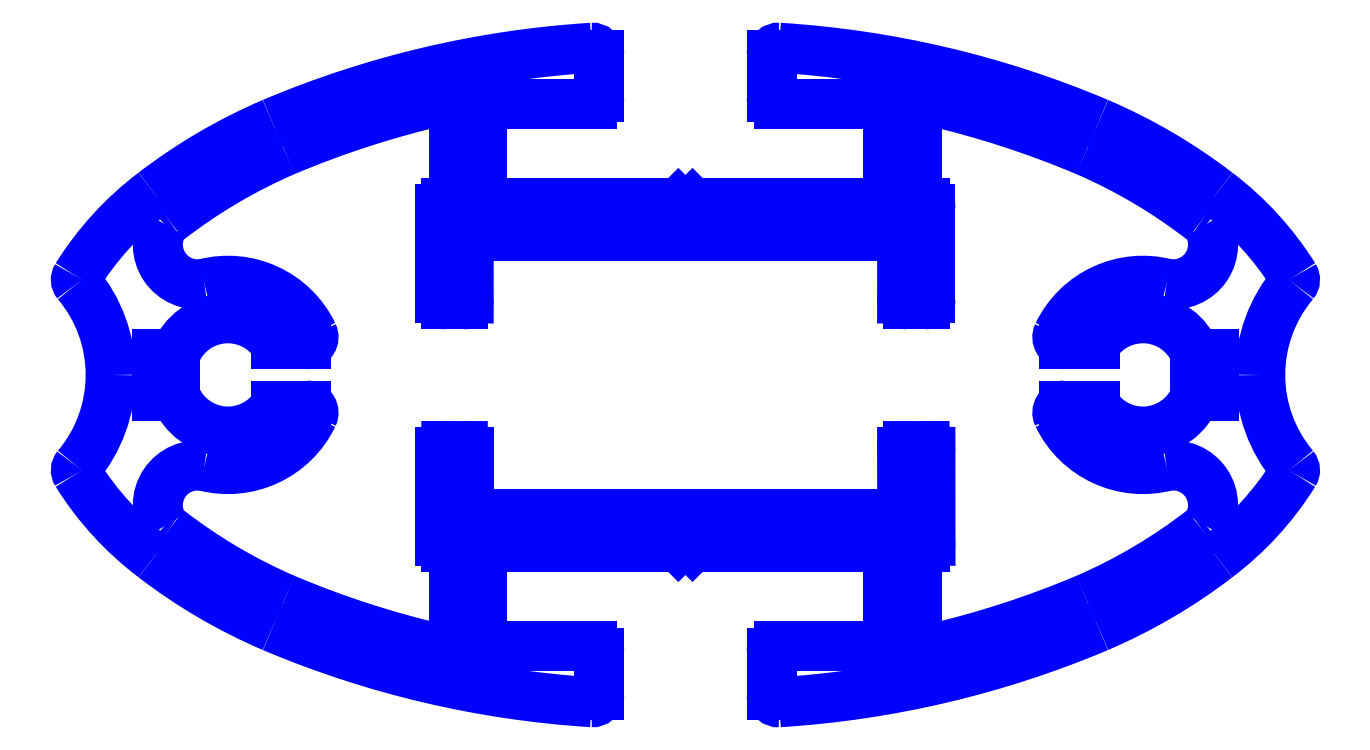
<metadata>
{"format":"dxf","ext":"dxf","renderer":"ezdxf+matplotlib","layout":"modelspace","background":"white","min_lineweight":24,"dpi":150}
</metadata>
<code>
0
SECTION
2
ENTITIES
0
ARC
8
0
10
737.1
20
296.6
30
0
40
0.3008
50
154.5
51
269.8
0
ARC
8
0
10
740.4
20
295
30
0
40
3.988
50
75.48
51
154.3
0
ARC
8
0
10
722.4
20
267.5
30
0
40
40.06
50
67.09
51
76.97
0
ARC
8
5
10
722.4
20
322.5
30
0
40
41.45
50
273.6
51
292.9
0
ARC
8
5
10
722.4
20
267.5
30
0
40
41.38
50
67.08
51
86.4
0
ARC
8
0
10
722.4
20
322.4
30
0
40
40.06
50
283
51
292.9
0
ARC
8
0
10
740.4
20
295
30
0
40
3.99
50
205.7
51
284.5
0
ARC
8
0
10
737.1
20
293.4
30
0
40
0.3009
50
90.26
51
205.5
0
LINE
8
0
10
731.4
20
298.2
30
0
11
731.4
21
302
31
0
0
LINE
8
0
10
710.7
20
302
30
0
11
710.7
21
298.2
31
0
0
ARC
8
0
10
713.1
20
283.5
30
0
40
22.86
50
113.4
51
127.8
0
ARC
8
5
10
706.5
20
292.1
30
0
40
13.29
50
127.1
51
148
0
LINE
8
0
10
710.9
20
298
30
0
11
711.6
21
298
31
0
0
ARC
8
0
10
710.7
20
283.8
30
0
40
0.4989
50
257.1
51
359.9
0
ARC
8
0
10
711
20
287.4
30
0
40
0.2453
50
357.1
51
87.28
0
LINE
8
0
10
711.6
20
291.9
30
0
11
710.9
21
292
31
0
0
ARC
8
5
10
719.6
20
322.3
30
0
40
41.33
50
247.1
51
266.4
0
ARC
8
0
10
700.4
20
300.5
30
0
40
1.683
50
148.1
51
279.8
0
ARC
8
0
10
700.4
20
289.4
30
0
40
1.683
50
80.17
51
212.4
0
ARC
8
5
10
712.8
20
305.8
30
0
40
23.4
50
232.5
51
246.8
0
ARC
8
5
10
706.5
20
297.8
30
0
40
13.29
50
212
51
232.9
0
ARC
8
5
10
690.7
20
294.9
30
0
40
6
50
319.9
51
0.09801
0
ARC
8
5
10
695.5
20
290.9
30
0
40
0.25
50
140.3
51
212.3
0
ARC
8
5
10
690.7
20
295
30
0
40
6
50
359.9
51
40.12
0
ARC
8
5
10
695.5
20
299
30
0
40
0.25
50
147.7
51
219.7
0
ARC
8
0
10
701.7
20
295
30
0
40
2.4
50
202
51
327.2
0
ARC
8
0
10
701.7
20
295
30
0
40
3.99
50
255.5
51
334.3
0
ARC
8
0
10
719.7
20
322.4
30
0
40
40.06
50
247.1
51
257
0
ARC
8
0
10
713.1
20
306.5
30
0
40
22.86
50
232.2
51
246.6
0
ARC
8
0
10
699.8
20
289.4
30
0
40
1.262
50
225.7
51
237
0
ARC
8
0
10
710.9
20
287.9
30
0
40
0.25
50
180
51
270
0
LINE
8
0
10
711.2
20
287.4
30
0
11
711.2
21
283.8
31
0
0
LINE
8
0
10
710.9
20
287.7
30
0
11
711
21
287.7
31
0
0
LINE
8
0
10
710.7
20
291.7
30
0
11
710.7
21
287.9
31
0
0
ARC
8
0
10
710.9
20
291.7
30
0
40
0.25
50
89.98
51
180
0
ARC
8
0
10
701.7
20
295
30
0
40
3.988
50
25.71
51
104.5
0
LINE
8
0
10
703.7
20
296.3
30
0
11
705
21
296.3
31
0
0
LINE
8
0
10
705
20
293.7
30
0
11
703.7
21
293.7
31
0
0
ARC
8
0
10
701.7
20
295
30
0
40
2.4
50
32.8
51
158
0
LINE
8
0
10
698.7
20
295.9
30
0
11
699.4
21
295.9
31
0
0
LINE
8
0
10
698.7
20
294.1
30
0
11
698.7
21
295.9
31
0
0
LINE
8
0
10
699.4
20
294.1
30
0
11
698.7
21
294.1
31
0
0
ARC
8
0
10
699.9
20
300.4
30
0
40
1.316
50
123
51
134.3
0
ARC
8
0
10
705
20
296.6
30
0
40
0.3008
50
270.2
51
25.46
0
ARC
8
0
10
705
20
293.4
30
0
40
0.3
50
334.3
51
90
0
ARC
8
0
10
710.9
20
298.2
30
0
40
0.25
50
180
51
270
0
LINE
8
5
10
724.7
20
283.2
30
0
11
724.7
21
281.4
31
0
0
LINE
8
5
10
717.4
20
281.4
30
0
11
717.4
21
283.2
31
0
0
ARC
8
5
10
717.1
20
281.4
30
0
40
0.3
50
266.1
51
360
0
ARC
8
5
10
725
20
281.4
30
0
40
0.3
50
180
51
273.2
0
LINE
8
0
10
721
20
300.8
30
0
11
730
21
300.8
31
0
0
LINE
8
0
10
730
20
289.1
30
0
11
721
21
289.1
31
0
0
LINE
8
5
10
721.3
20
287.7
30
0
11
729.4
21
287.7
31
0
0
LINE
8
0
10
721
20
289.1
30
0
11
712.1
21
289.1
31
0
0
LINE
8
5
10
712.7
20
287.7
30
0
11
720.7
21
287.7
31
0
0
ARC
8
5
10
712.7
20
287.4
30
0
40
0.25
50
90
51
180
0
LINE
8
5
10
717.1
20
283.5
30
0
11
712.7
21
283.5
31
0
0
LINE
8
5
10
712.4
20
283.7
30
0
11
712.4
21
287.4
31
0
0
ARC
8
5
10
712.7
20
283.7
30
0
40
0.25
50
180
51
270
0
ARC
8
5
10
717.1
20
283.2
30
0
40
0.3
50
3.257e-11
51
90
0
ARC
8
0
10
711.6
20
291.7
30
0
40
0.25
50
2.606e-11
51
89.98
0
LINE
8
0
10
711.9
20
289.3
30
0
11
711.9
21
291.7
31
0
0
ARC
8
0
10
712.1
20
289.3
30
0
40
0.2507
50
180.2
51
270.2
0
LINE
8
5
10
720.7
20
287.7
30
0
11
721
21
288
31
0
0
LINE
8
5
10
721
20
288
30
0
11
721.3
21
287.7
31
0
0
LINE
8
0
10
712.1
20
300.8
30
0
11
721
21
300.8
31
0
0
ARC
8
0
10
712.1
20
300.6
30
0
40
0.25
50
90
51
180
0
LINE
8
0
10
711.9
20
298.2
30
0
11
711.9
21
300.6
31
0
0
ARC
8
0
10
711.6
20
298.2
30
0
40
0.25
50
270
51
360
0
ARC
8
0
10
730.5
20
291.7
30
0
40
0.25
50
90.02
51
180.1
0
ARC
8
5
10
729.4
20
287.4
30
0
40
0.25
50
2.606e-11
51
90
0
LINE
8
5
10
729.4
20
283.5
30
0
11
725
21
283.5
31
0
0
ARC
8
5
10
725
20
283.2
30
0
40
0.3
50
90
51
180
0
ARC
8
5
10
729.4
20
283.7
30
0
40
0.25
50
270
51
1.303e-11
0
LINE
8
5
10
729.6
20
287.4
30
0
11
729.6
21
283.7
31
0
0
ARC
8
0
10
730
20
289.3
30
0
40
0.25
50
270
51
4.28e-05
0
LINE
8
0
10
730.2
20
291.7
30
0
11
730.2
21
289.3
31
0
0
ARC
8
0
10
731.2
20
287.9
30
0
40
0.25
50
270
51
4.28e-05
0
ARC
8
0
10
731.1
20
287.4
30
0
40
0.2453
50
92.72
51
182.9
0
LINE
8
0
10
730.8
20
283.8
30
0
11
730.8
21
287.4
31
0
0
ARC
8
0
10
731.3
20
283.8
30
0
40
0.4989
50
180.1
51
282.9
0
LINE
8
0
10
731.2
20
292
30
0
11
730.5
21
291.9
31
0
0
ARC
8
0
10
731.2
20
291.7
30
0
40
0.25
50
0.0561
51
90.02
0
LINE
8
0
10
731.4
20
287.9
30
0
11
731.4
21
291.7
31
0
0
LINE
8
0
10
731.1
20
287.7
30
0
11
731.2
21
287.7
31
0
0
ARC
8
0
10
730.5
20
298.2
30
0
40
0.25
50
179.9
51
270
0
LINE
8
0
10
730.2
20
300.6
30
0
11
730.2
21
298.2
31
0
0
ARC
8
0
10
730
20
300.6
30
0
40
0.25
50
360
51
90
0
ARC
8
0
10
731.2
20
298.2
30
0
40
0.25
50
270
51
360
0
LINE
8
0
10
730.5
20
298
30
0
11
731.2
21
298
31
0
0
ARC
8
0
10
711
20
302.5
30
0
40
0.2419
50
272
51
2.199
0
ARC
8
0
10
710.7
20
306.1
30
0
40
0.4989
50
0.1342
51
102.9
0
ARC
8
5
10
719.6
20
267.6
30
0
40
41.34
50
93.59
51
112.9
0
ARC
8
5
10
712.8
20
284.1
30
0
40
23.4
50
113.2
51
127.5
0
ARC
8
0
10
719.7
20
267.5
30
0
40
40.06
50
103
51
112.9
0
ARC
8
0
10
710.9
20
302
30
0
40
0.25
50
90
51
180
0
LINE
8
0
10
711
20
302.2
30
0
11
710.9
21
302.2
31
0
0
LINE
8
0
10
711.2
20
306.1
30
0
11
711.2
21
302.5
31
0
0
LINE
8
5
10
729.4
20
302.2
30
0
11
721.3
21
302.2
31
0
0
LINE
8
5
10
720.7
20
302.2
30
0
11
712.7
21
302.2
31
0
0
ARC
8
5
10
717.1
20
306.7
30
0
40
0.3
50
270
51
9.771e-11
0
LINE
8
5
10
712.7
20
306.4
30
0
11
717.1
21
306.4
31
0
0
ARC
8
5
10
712.7
20
306.2
30
0
40
0.25
50
90
51
180
0
LINE
8
5
10
712.4
20
302.5
30
0
11
712.4
21
306.2
31
0
0
ARC
8
5
10
712.7
20
302.5
30
0
40
0.25
50
180
51
270
0
ARC
8
5
10
717.1
20
308.5
30
0
40
0.3
50
2.714e-10
51
93.8
0
LINE
8
5
10
717.4
20
306.7
30
0
11
717.4
21
308.5
31
0
0
LINE
8
5
10
721
20
301.9
30
0
11
720.7
21
302.2
31
0
0
LINE
8
5
10
721.3
20
302.2
30
0
11
721
21
301.9
31
0
0
ARC
8
5
10
725
20
306.7
30
0
40
0.3
50
180
51
270
0
LINE
8
5
10
725
20
306.4
30
0
11
729.4
21
306.4
31
0
0
ARC
8
5
10
729.4
20
302.5
30
0
40
0.25
50
270
51
360
0
LINE
8
5
10
729.6
20
306.2
30
0
11
729.6
21
302.5
31
0
0
ARC
8
5
10
729.4
20
306.2
30
0
40
0.25
50
0
51
90
0
LINE
8
5
10
724.7
20
308.5
30
0
11
724.7
21
306.7
31
0
0
ARC
8
5
10
725
20
308.5
30
0
40
0.3
50
86.46
51
180
0
ARC
8
0
10
731.3
20
306.1
30
0
40
0.4989
50
77.07
51
179.9
0
LINE
8
0
10
730.8
20
302.5
30
0
11
730.8
21
306.1
31
0
0
ARC
8
0
10
731.1
20
302.5
30
0
40
0.2419
50
177.8
51
268
0
LINE
8
0
10
731.2
20
302.2
30
0
11
731.1
21
302.2
31
0
0
ARC
8
0
10
731.2
20
302
30
0
40
0.25
50
360
51
90
0
ARC
8
0
10
728.9
20
283.5
30
0
40
22.86
50
52.23
51
66.59
0
ARC
8
5
10
735.5
20
292.1
30
0
40
13.29
50
31.99
51
52.9
0
ARC
8
0
10
740.4
20
295
30
0
40
2.4
50
212.8
51
338
0
ARC
8
5
10
751.4
20
294.9
30
0
40
6
50
179.9
51
220.1
0
ARC
8
5
10
729.3
20
305.8
30
0
40
23.4
50
293.2
51
307.5
0
ARC
8
0
10
741.7
20
289.4
30
0
40
1.683
50
327.6
51
99.83
0
ARC
8
0
10
728.9
20
306.5
30
0
40
22.86
50
293.4
51
307.8
0
ARC
8
0
10
742.2
20
289.4
30
0
40
1.262
50
303
51
314.3
0
ARC
8
5
10
735.5
20
297.8
30
0
40
13.29
50
307.1
51
328
0
ARC
8
5
10
746.6
20
290.9
30
0
40
0.25
50
327.7
51
39.71
0
LINE
8
0
10
743.4
20
294.1
30
0
11
742.6
21
294.1
31
0
0
LINE
8
0
10
742.6
20
295.9
30
0
11
743.4
21
295.9
31
0
0
ARC
8
0
10
741.7
20
300.5
30
0
40
1.683
50
260.2
51
31.92
0
ARC
8
0
10
740.4
20
295
30
0
40
2.4
50
22.02
51
147.2
0
LINE
8
0
10
738.4
20
293.7
30
0
11
737.1
21
293.7
31
0
0
LINE
8
0
10
737.1
20
296.3
30
0
11
738.4
21
296.3
31
0
0
ARC
8
0
10
742.2
20
300.4
30
0
40
1.316
50
45.72
51
57.01
0
ARC
8
5
10
751.4
20
295
30
0
40
6
50
139.9
51
180.1
0
LINE
8
0
10
743.4
20
295.9
30
0
11
743.4
21
294.1
31
0
0
ARC
8
5
10
746.6
20
299
30
0
40
0.25
50
320.3
51
32.34
0
ARC
8
5
10
729.3
20
284.1
30
0
40
23.4
50
52.5
51
66.83
0
ENDSEC
0
EOF

</code>
